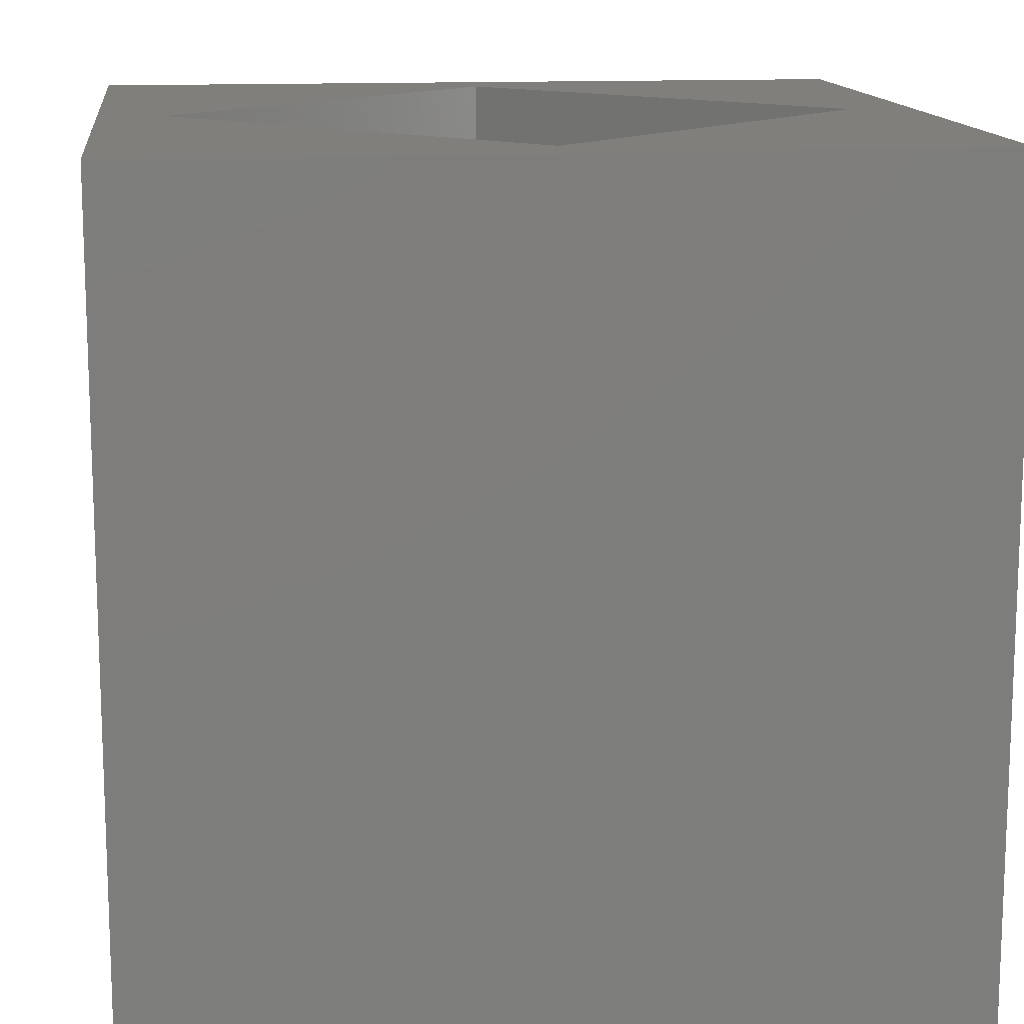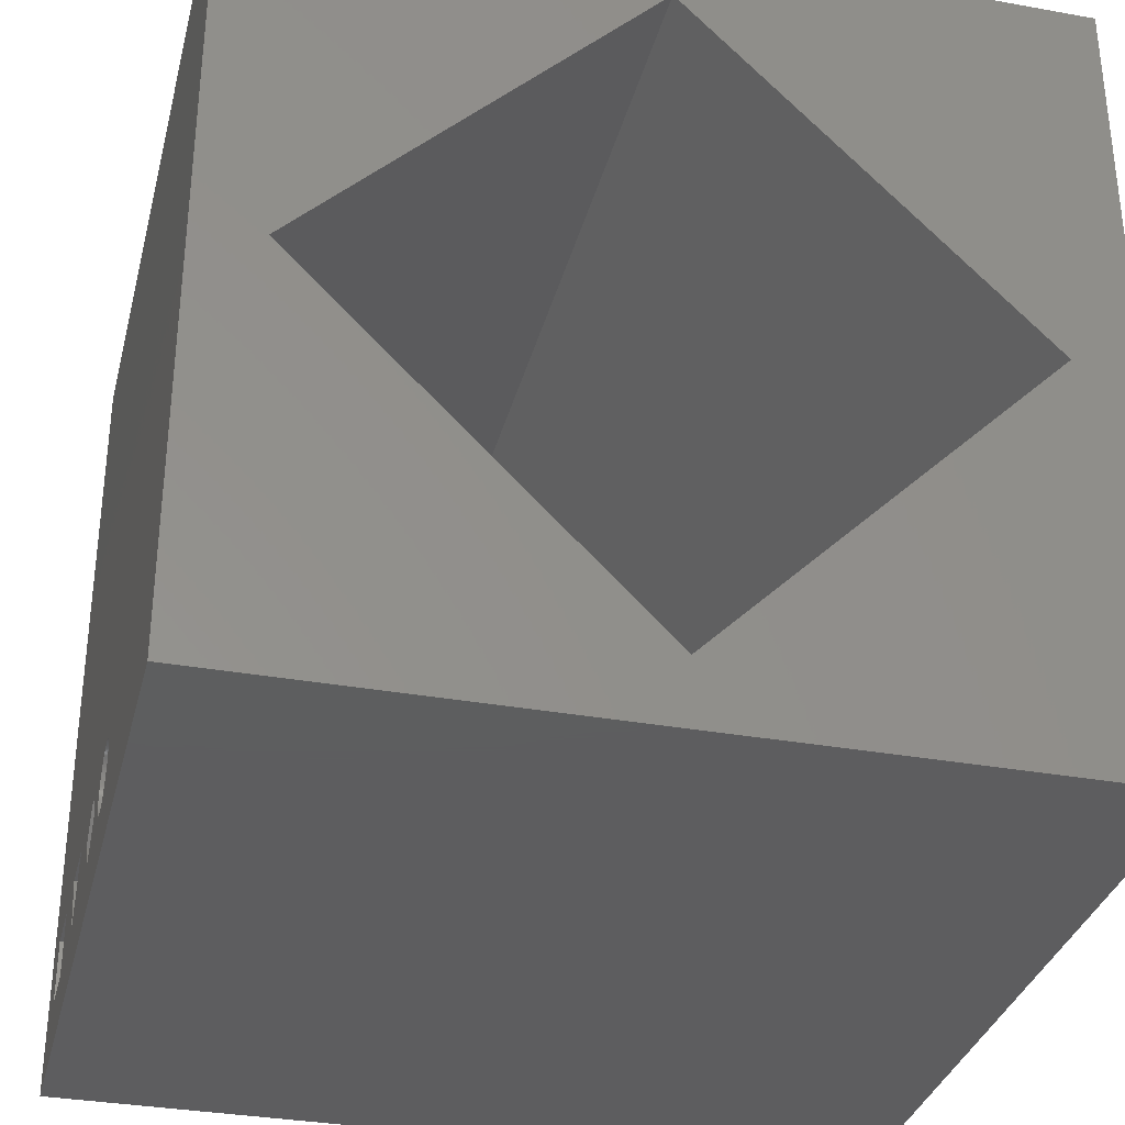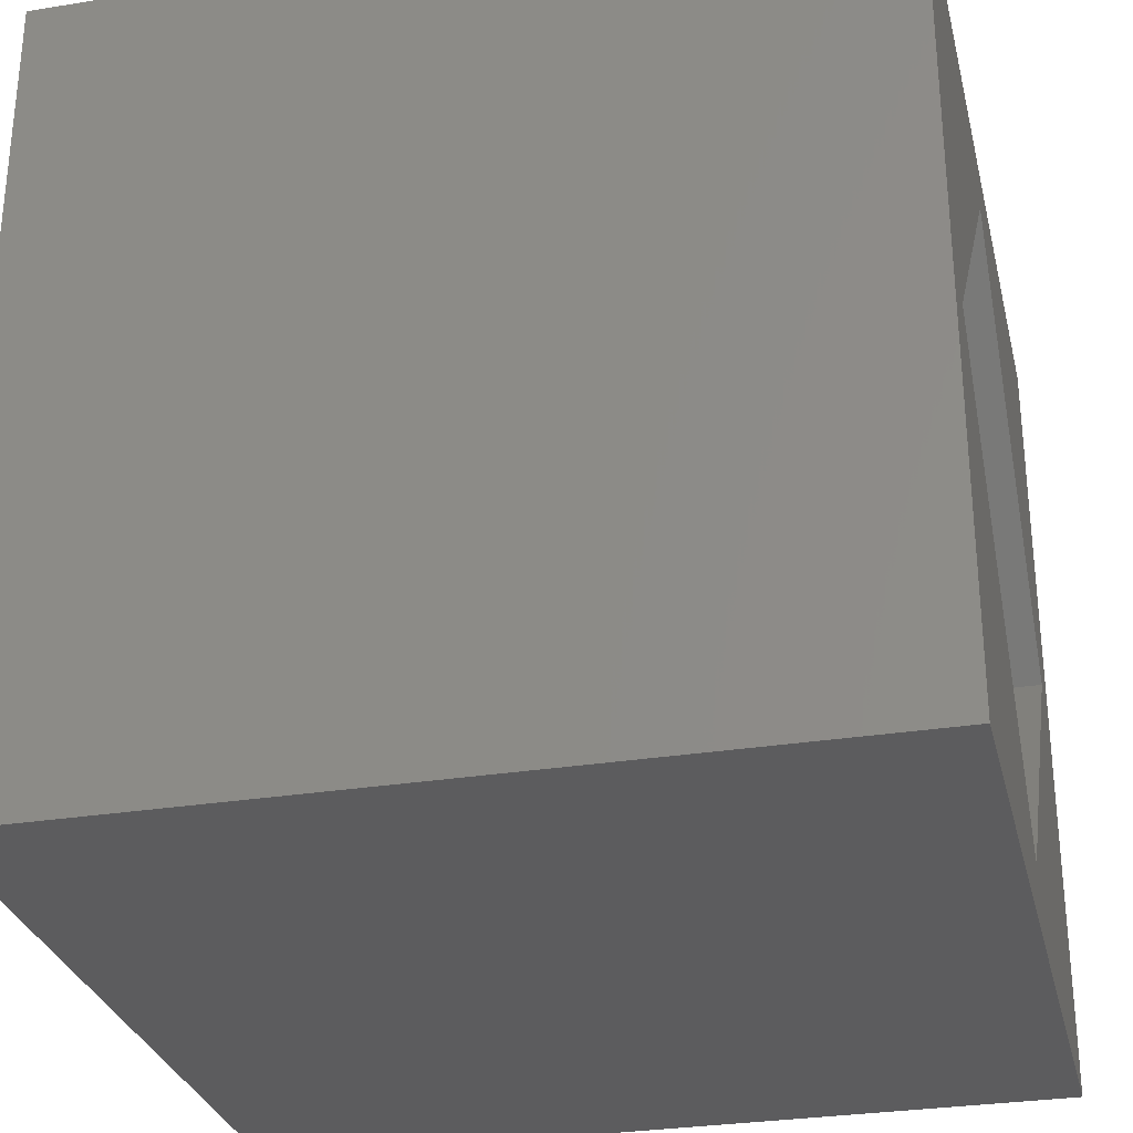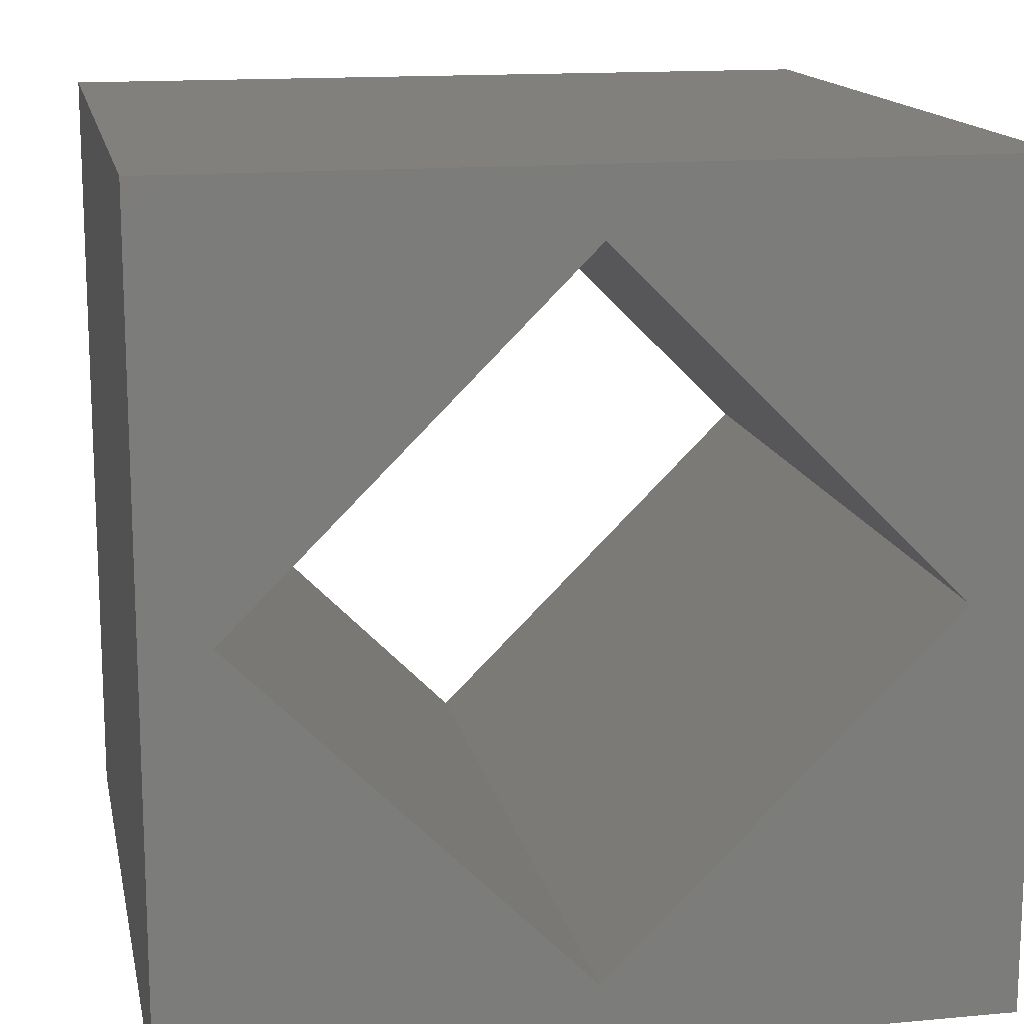
<metadata>
{"format":"stl","ext":"stl","renderer":"f3d","projection":"perspective","resolution":1024,"background":"white","views":[{"elev":13.4,"azim":-96.8,"up":"+Y"},{"elev":-33.2,"azim":166.1,"up":"+Z"},{"elev":-29.6,"azim":-76.7,"up":"+Z"},{"elev":14.6,"azim":-11.3,"up":"+Z"}]}
</metadata>
<code>
# stl→obj: 327 verts, 654 faces
v 23 4 2
v 23 4 4
v 23 2 2
v 23 2 4
v 25 2 4
v 25 4 4
v 25 4 2
v 25 2 2
v 23 7 2
v 23 8 4
v 23 6 4
v 25 6 4
v 25 8 4
v 25 7 2
v 23 11 2
v 23 12 3
v 23 10 3
v 23 11 4
v 25 25 25
v 3.469e-15 25 25
v 25 0 25
v 3.469e-15 0 25
v 25 25 3.469e-15
v 23 25 12.5
v 12.5 25 23
v 2 25 12.5
v 6.939e-15 25 0
v 12.5 25 2
v 25 10 3
v 25 11 4
v 6.939e-15 0 0
v 25 0 3.469e-15
v 12.5 0 23
v 23 0 12.5
v 12.5 0 2
v 2 0 12.5
v 25 14.3 3.954
v 25 14.34 3.94
v 25 11 2
v 25 13.09 3.423
v 25 13.11 3.462
v 25 13.87 2.009
v 25 13.83 2.015
v 25 13.02 2.784
v 25 12 3
v 25 13.03 2.741
v 25 13.05 2.699
v 25 13.21 3.609
v 25 13.23 3.643
v 25 13.83 3.985
v 25 13.87 3.991
v 25 13.91 3.996
v 25 14.61 2.207
v 25 14.57 2.181
v 25 14.54 2.157
v 25 14.5 2.134
v 25 14.46 2.113
v 25 14.42 2.094
v 25 14.38 2.076
v 25 14.26 2.034
v 25 14.22 2.024
v 25 14.17 2.015
v 25 14.04 2.001
v 25 14 2
v 25 13.96 2.001
v 25 13.91 2.004
v 25 13.62 2.076
v 25 13.66 2.06
v 25 13.7 2.046
v 25 13.43 2.181
v 25 13.46 2.157
v 25 13.5 2.134
v 25 13.09 2.577
v 25 13.08 2.617
v 25 13.06 2.658
v 25 13.02 2.826
v 25 13.01 2.869
v 25 13 2.913
v 25 13.08 3.383
v 25 13.26 3.676
v 25 13.29 3.707
v 25 13.32 3.737
v 25 13.43 3.819
v 25 13.46 3.843
v 25 13.5 3.866
v 25 13.54 3.887
v 25 13.58 3.906
v 25 13.62 3.924
v 25 13.66 3.94
v 25 13.7 3.954
v 25 13.74 3.966
v 25 13.78 3.976
v 25 13.96 3.999
v 25 14 4
v 25 14.04 3.999
v 25 14.09 3.996
v 25 14.13 3.991
v 25 14.17 3.985
v 25 14.22 3.976
v 25 14.26 3.966
v 25 14.64 3.766
v 25 14.68 3.737
v 25 14.97 2.741
v 25 14.95 2.699
v 25 14.13 2.009
v 25 14.09 2.004
v 25 13.78 2.024
v 25 13.74 2.034
v 25 13.58 2.094
v 25 13.54 2.113
v 25 13.13 3.5
v 25 13.16 3.537
v 25 13.18 3.574
v 25 13.36 3.766
v 25 13.39 3.793
v 25 14.54 3.843
v 25 14.5 3.866
v 25 14.46 3.887
v 25 15 3.087
v 25 15 3.044
v 25 15 3
v 25 14.94 2.658
v 25 14.92 2.617
v 25 14.91 2.577
v 25 14.34 2.06
v 25 14.3 2.046
v 25 13.39 2.207
v 25 13.36 2.234
v 25 13.32 2.263
v 25 13.29 2.293
v 25 13.26 2.324
v 25 13.23 2.357
v 25 13.21 2.391
v 25 13.18 2.426
v 25 13.16 2.463
v 25 13.13 2.5
v 25 13.11 2.538
v 25 13.02 3.216
v 25 13.03 3.259
v 25 14.38 3.924
v 25 14.42 3.906
v 25 14.57 3.819
v 25 14.61 3.793
v 25 15 2.956
v 25 15 2.913
v 25 14.99 2.869
v 25 13 2.956
v 25 13 3
v 25 13 3.044
v 25 13 3.087
v 25 13.01 3.131
v 25 13.02 3.174
v 25 13.05 3.301
v 25 13.06 3.342
v 25 14.94 3.342
v 25 14.95 3.301
v 25 14.97 3.259
v 25 14.98 3.216
v 25 14.98 3.174
v 25 14.99 3.131
v 25 14.98 2.826
v 25 14.98 2.784
v 25 14.71 2.293
v 25 14.74 2.324
v 25 14.77 2.357
v 25 14.89 2.538
v 25 14.87 2.5
v 25 14.84 2.463
v 25 14.82 2.426
v 25 14.79 2.391
v 25 14.71 3.707
v 25 14.74 3.676
v 25 14.77 3.643
v 25 14.84 3.537
v 25 14.87 3.5
v 25 14.89 3.462
v 25 14.91 3.423
v 25 14.92 3.383
v 25 14.68 2.263
v 25 14.64 2.234
v 25 14.79 3.609
v 25 14.82 3.574
v 23 14 2
v 23 14.04 2.001
v 23 14.09 2.004
v 23 14.13 2.009
v 23 14.17 2.015
v 23 14.22 2.024
v 23 14.26 2.034
v 23 14.3 2.046
v 23 14.34 2.06
v 23 14.38 2.076
v 23 14.42 2.094
v 23 14.46 2.113
v 23 14.5 2.134
v 23 14.54 2.157
v 23 14.57 2.181
v 23 14.61 2.207
v 23 14.64 2.234
v 23 14.68 2.263
v 23 14.71 2.293
v 23 14.74 2.324
v 23 14.77 2.357
v 23 14.79 2.391
v 23 14.82 2.426
v 23 14.84 2.463
v 23 14.87 2.5
v 23 14.89 2.538
v 23 14.91 2.577
v 23 14.92 2.617
v 23 14.94 2.658
v 23 14.95 2.699
v 23 14.97 2.741
v 23 14.98 2.784
v 23 14.98 2.826
v 23 14.99 2.869
v 23 15 2.913
v 23 15 2.956
v 23 15 3
v 23 15 3.044
v 23 15 3.087
v 23 14.99 3.131
v 23 14.98 3.174
v 23 14.98 3.216
v 23 14.97 3.259
v 23 14.95 3.301
v 23 14.94 3.342
v 23 14.92 3.383
v 23 14.91 3.423
v 23 14.89 3.462
v 23 14.87 3.5
v 23 14.84 3.537
v 23 14.82 3.574
v 23 14.79 3.609
v 23 14.77 3.643
v 23 14.74 3.676
v 23 14.71 3.707
v 23 14.68 3.737
v 23 14.64 3.766
v 23 14.61 3.793
v 23 14.57 3.819
v 23 14.54 3.843
v 23 14.5 3.866
v 23 14.46 3.887
v 23 14.42 3.906
v 23 14.38 3.924
v 23 14.34 3.94
v 23 14.3 3.954
v 23 14.26 3.966
v 23 14.22 3.976
v 23 14.17 3.985
v 23 14.13 3.991
v 23 14.09 3.996
v 23 14.04 3.999
v 23 14 4
v 23 13.96 3.999
v 23 13.91 3.996
v 23 13.87 3.991
v 23 13.83 3.985
v 23 13.78 3.976
v 23 13.74 3.966
v 23 13.7 3.954
v 23 13.66 3.94
v 23 13.62 3.924
v 23 13.58 3.906
v 23 13.54 3.887
v 23 13.5 3.866
v 23 13.46 3.843
v 23 13.43 3.819
v 23 13.39 3.793
v 23 13.36 3.766
v 23 13.32 3.737
v 23 13.29 3.707
v 23 13.26 3.676
v 23 13.23 3.643
v 23 13.21 3.609
v 23 13.18 3.574
v 23 13.16 3.537
v 23 13.13 3.5
v 23 13.11 3.462
v 23 13.09 3.423
v 23 13.08 3.383
v 23 13.06 3.342
v 23 13.05 3.301
v 23 13.03 3.259
v 23 13.02 3.216
v 23 13.02 3.174
v 23 13.01 3.131
v 23 13 3.087
v 23 13 3.044
v 23 13 3
v 23 13 2.956
v 23 13 2.913
v 23 13.01 2.869
v 23 13.02 2.826
v 23 13.02 2.784
v 23 13.03 2.741
v 23 13.05 2.699
v 23 13.06 2.658
v 23 13.08 2.617
v 23 13.09 2.577
v 23 13.11 2.538
v 23 13.13 2.5
v 23 13.16 2.463
v 23 13.18 2.426
v 23 13.21 2.391
v 23 13.23 2.357
v 23 13.26 2.324
v 23 13.29 2.293
v 23 13.32 2.263
v 23 13.36 2.234
v 23 13.39 2.207
v 23 13.43 2.181
v 23 13.46 2.157
v 23 13.5 2.134
v 23 13.54 2.113
v 23 13.58 2.094
v 23 13.62 2.076
v 23 13.66 2.06
v 23 13.7 2.046
v 23 13.74 2.034
v 23 13.78 2.024
v 23 13.83 2.015
v 23 13.87 2.009
v 23 13.91 2.004
v 23 13.96 2.001
v 23 14 3
f 1 2 3
f 2 4 3
f 4 2 5
f 2 6 5
f 2 1 6
f 1 7 6
f 1 3 7
f 3 8 7
f 3 4 8
f 4 5 8
f 9 10 11
f 11 10 12
f 10 13 12
f 10 9 13
f 9 14 13
f 9 11 14
f 11 12 14
f 15 16 17
f 16 18 17
f 19 20 21
f 20 22 21
f 23 24 19
f 24 25 19
f 19 25 20
f 25 26 20
f 20 26 27
f 26 28 27
f 27 28 23
f 28 24 23
f 17 18 29
f 18 30 29
f 27 23 31
f 23 32 31
f 20 27 22
f 27 31 22
f 22 33 21
f 33 34 21
f 21 34 32
f 34 35 32
f 32 35 31
f 35 36 31
f 31 36 22
f 36 33 22
f 14 6 7
f 37 38 19
f 29 13 39
f 13 14 39
f 39 14 23
f 14 7 23
f 23 7 32
f 29 30 13
f 30 21 13
f 13 21 12
f 7 8 32
f 8 5 32
f 32 5 21
f 5 6 21
f 21 6 12
f 6 14 12
f 40 41 30
f 42 43 39
f 44 45 46
f 45 39 46
f 46 39 47
f 21 48 49
f 50 51 19
f 51 52 19
f 53 54 23
f 54 55 23
f 23 55 56
f 56 57 23
f 57 58 23
f 23 58 59
f 60 61 23
f 61 62 23
f 63 64 23
f 64 65 23
f 23 65 39
f 65 66 39
f 39 66 42
f 67 39 68
f 39 69 68
f 70 39 71
f 39 72 71
f 73 74 39
f 74 75 39
f 39 75 47
f 44 76 45
f 76 77 45
f 45 77 78
f 40 30 79
f 49 80 21
f 80 81 21
f 21 81 82
f 83 84 21
f 84 85 21
f 21 85 86
f 86 87 21
f 87 88 21
f 21 88 89
f 89 90 21
f 90 91 21
f 21 91 19
f 91 92 19
f 19 92 50
f 52 93 19
f 93 94 19
f 19 94 95
f 95 96 19
f 96 97 19
f 19 97 98
f 98 99 19
f 99 100 19
f 19 100 37
f 101 102 19
f 23 103 104
f 62 105 23
f 105 106 23
f 23 106 63
f 43 107 39
f 107 108 39
f 39 108 69
f 67 109 39
f 109 110 39
f 39 110 72
f 41 111 30
f 111 112 30
f 30 112 21
f 112 113 21
f 21 113 48
f 82 114 21
f 114 115 21
f 21 115 83
f 116 19 117
f 19 118 117
f 119 120 23
f 120 121 23
f 104 122 23
f 122 123 23
f 23 123 124
f 59 125 23
f 125 126 23
f 23 126 60
f 70 127 39
f 127 128 39
f 39 128 129
f 129 130 39
f 130 131 39
f 39 131 132
f 132 133 39
f 133 134 39
f 39 134 135
f 135 136 39
f 136 137 39
f 39 137 73
f 30 138 139
f 38 140 19
f 140 141 19
f 19 141 118
f 116 142 19
f 142 143 19
f 19 143 101
f 121 144 23
f 144 145 23
f 23 145 146
f 78 147 45
f 147 148 45
f 45 148 149
f 149 150 45
f 150 151 45
f 45 151 30
f 151 152 30
f 30 152 138
f 139 153 30
f 153 154 30
f 30 154 79
f 155 156 23
f 156 157 23
f 23 157 158
f 158 159 23
f 159 160 23
f 23 160 119
f 146 161 23
f 161 162 23
f 23 162 103
f 163 23 164
f 23 165 164
f 124 166 23
f 166 167 23
f 23 167 168
f 168 169 23
f 169 170 23
f 23 170 165
f 102 171 19
f 171 172 19
f 19 172 173
f 174 175 19
f 175 176 19
f 176 177 19
f 19 177 23
f 177 178 23
f 23 178 155
f 163 179 23
f 179 180 23
f 23 180 53
f 173 181 19
f 181 182 19
f 19 182 174
f 33 25 34
f 25 24 34
f 183 64 184
f 64 63 184
f 184 63 185
f 63 106 185
f 185 106 186
f 106 105 186
f 186 105 187
f 105 62 187
f 187 62 188
f 62 61 188
f 188 61 189
f 61 60 189
f 189 60 190
f 60 126 190
f 190 126 191
f 126 125 191
f 191 125 192
f 125 59 192
f 192 59 193
f 59 58 193
f 193 58 194
f 58 57 194
f 194 57 195
f 57 56 195
f 195 56 196
f 56 55 196
f 196 55 197
f 55 54 197
f 197 54 198
f 54 53 198
f 198 53 199
f 53 180 199
f 199 180 200
f 180 179 200
f 200 179 201
f 179 163 201
f 201 163 202
f 163 164 202
f 202 164 203
f 164 165 203
f 203 165 204
f 165 170 204
f 204 170 205
f 170 169 205
f 205 169 206
f 169 168 206
f 206 168 207
f 168 167 207
f 207 167 208
f 167 166 208
f 208 166 209
f 166 124 209
f 209 124 210
f 124 123 210
f 210 123 211
f 123 122 211
f 211 122 212
f 122 104 212
f 212 104 213
f 104 103 213
f 213 103 214
f 103 162 214
f 214 162 215
f 162 161 215
f 215 161 216
f 161 146 216
f 216 146 217
f 146 145 217
f 217 145 218
f 145 144 218
f 218 144 219
f 144 121 219
f 219 121 220
f 121 120 220
f 220 120 221
f 120 119 221
f 221 119 222
f 119 160 222
f 222 160 223
f 160 159 223
f 223 159 224
f 159 158 224
f 224 158 225
f 158 157 225
f 225 157 226
f 157 156 226
f 226 156 227
f 156 155 227
f 227 155 228
f 155 178 228
f 228 178 229
f 178 177 229
f 229 177 230
f 177 176 230
f 230 176 231
f 176 175 231
f 231 175 232
f 175 174 232
f 232 174 233
f 174 182 233
f 233 182 234
f 182 181 234
f 234 181 235
f 181 173 235
f 235 173 236
f 173 172 236
f 236 172 237
f 172 171 237
f 237 171 238
f 171 102 238
f 238 102 239
f 102 101 239
f 239 101 240
f 101 143 240
f 240 143 241
f 143 142 241
f 241 142 242
f 142 116 242
f 242 116 243
f 116 117 243
f 243 117 244
f 117 118 244
f 244 118 245
f 118 141 245
f 245 141 246
f 141 140 246
f 246 140 247
f 140 38 247
f 247 38 248
f 38 37 248
f 248 37 249
f 37 100 249
f 249 100 250
f 100 99 250
f 250 99 251
f 99 98 251
f 251 98 252
f 98 97 252
f 252 97 253
f 97 96 253
f 253 96 254
f 96 95 254
f 254 95 255
f 95 94 255
f 255 94 256
f 94 93 256
f 256 93 257
f 93 52 257
f 257 52 258
f 52 51 258
f 258 51 259
f 51 50 259
f 259 50 260
f 50 92 260
f 260 92 261
f 92 91 261
f 261 91 262
f 91 90 262
f 262 90 263
f 90 89 263
f 263 89 264
f 89 88 264
f 264 88 265
f 88 87 265
f 265 87 266
f 87 86 266
f 266 86 267
f 86 85 267
f 267 85 268
f 85 84 268
f 268 84 269
f 84 83 269
f 269 83 270
f 83 115 270
f 270 115 271
f 115 114 271
f 271 114 272
f 114 82 272
f 272 82 273
f 82 81 273
f 273 81 274
f 81 80 274
f 274 80 275
f 80 49 275
f 275 49 276
f 49 48 276
f 276 48 277
f 48 113 277
f 277 113 278
f 113 112 278
f 278 112 279
f 112 111 279
f 279 111 280
f 111 41 280
f 280 41 281
f 41 40 281
f 281 40 282
f 40 79 282
f 282 79 283
f 79 154 283
f 283 154 284
f 154 153 284
f 284 153 285
f 153 139 285
f 285 139 286
f 139 138 286
f 286 138 287
f 138 152 287
f 287 152 288
f 152 151 288
f 288 151 289
f 151 150 289
f 289 150 290
f 150 149 290
f 290 149 291
f 149 148 291
f 291 148 292
f 148 147 292
f 292 147 293
f 147 78 293
f 293 78 294
f 78 77 294
f 294 77 295
f 77 76 295
f 295 76 296
f 76 44 296
f 296 44 297
f 44 46 297
f 297 46 298
f 46 47 298
f 298 47 299
f 47 75 299
f 299 75 300
f 75 74 300
f 300 74 301
f 74 73 301
f 301 73 302
f 73 137 302
f 302 137 303
f 137 136 303
f 303 136 304
f 136 135 304
f 304 135 305
f 135 134 305
f 305 134 306
f 134 133 306
f 306 133 307
f 133 132 307
f 307 132 308
f 132 131 308
f 308 131 309
f 131 130 309
f 309 130 310
f 130 129 310
f 310 129 311
f 129 128 311
f 311 128 312
f 128 127 312
f 312 127 313
f 127 70 313
f 313 70 314
f 70 71 314
f 314 71 315
f 71 72 315
f 315 72 316
f 72 110 316
f 316 110 317
f 110 109 317
f 317 109 318
f 109 67 318
f 318 67 319
f 67 68 319
f 319 68 320
f 68 69 320
f 320 69 321
f 69 108 321
f 321 108 322
f 108 107 322
f 322 107 323
f 107 43 323
f 323 43 324
f 43 42 324
f 324 42 325
f 42 66 325
f 325 66 326
f 66 65 326
f 326 65 183
f 65 64 183
f 34 24 35
f 24 28 35
f 325 326 327
f 326 183 327
f 327 183 184
f 322 323 327
f 323 324 327
f 327 324 325
f 319 320 327
f 320 321 327
f 327 321 322
f 316 317 327
f 317 318 327
f 327 318 319
f 313 314 327
f 314 315 327
f 327 315 316
f 310 311 327
f 311 312 327
f 327 312 313
f 307 308 327
f 308 309 327
f 327 309 310
f 304 305 327
f 305 306 327
f 327 306 307
f 301 302 327
f 302 303 327
f 327 303 304
f 298 299 327
f 299 300 327
f 327 300 301
f 295 296 327
f 296 297 327
f 327 297 298
f 292 293 327
f 293 294 327
f 327 294 295
f 289 290 327
f 290 291 327
f 327 291 292
f 286 287 327
f 287 288 327
f 327 288 289
f 283 284 327
f 284 285 327
f 327 285 286
f 280 281 327
f 281 282 327
f 327 282 283
f 277 278 327
f 278 279 327
f 327 279 280
f 274 275 327
f 275 276 327
f 327 276 277
f 271 272 327
f 272 273 327
f 327 273 274
f 268 269 327
f 269 270 327
f 327 270 271
f 265 266 327
f 266 267 327
f 327 267 268
f 262 263 327
f 263 264 327
f 327 264 265
f 259 260 327
f 260 261 327
f 327 261 262
f 256 257 327
f 257 258 327
f 327 258 259
f 253 254 327
f 254 255 327
f 327 255 256
f 250 251 327
f 251 252 327
f 327 252 253
f 247 248 327
f 248 249 327
f 327 249 250
f 244 245 327
f 245 246 327
f 327 246 247
f 241 242 327
f 242 243 327
f 327 243 244
f 238 239 327
f 239 240 327
f 327 240 241
f 235 236 327
f 236 237 327
f 327 237 238
f 232 233 327
f 233 234 327
f 327 234 235
f 229 230 327
f 230 231 327
f 327 231 232
f 226 227 327
f 227 228 327
f 327 228 229
f 223 224 327
f 224 225 327
f 327 225 226
f 220 221 327
f 221 222 327
f 327 222 223
f 217 218 327
f 218 219 327
f 327 219 220
f 214 215 327
f 215 216 327
f 327 216 217
f 211 212 327
f 212 213 327
f 327 213 214
f 208 209 327
f 209 210 327
f 327 210 211
f 205 206 327
f 206 207 327
f 327 207 208
f 202 203 327
f 203 204 327
f 327 204 205
f 199 200 327
f 200 201 327
f 327 201 202
f 196 197 327
f 197 198 327
f 327 198 199
f 193 194 327
f 194 195 327
f 327 195 196
f 190 191 327
f 191 192 327
f 327 192 193
f 187 188 327
f 188 189 327
f 327 189 190
f 184 185 327
f 185 186 327
f 327 186 187
f 36 26 33
f 26 25 33
f 15 17 39
f 17 29 39
f 35 28 36
f 28 26 36
f 16 15 45
f 15 39 45
f 18 16 30
f 16 45 30

</code>
